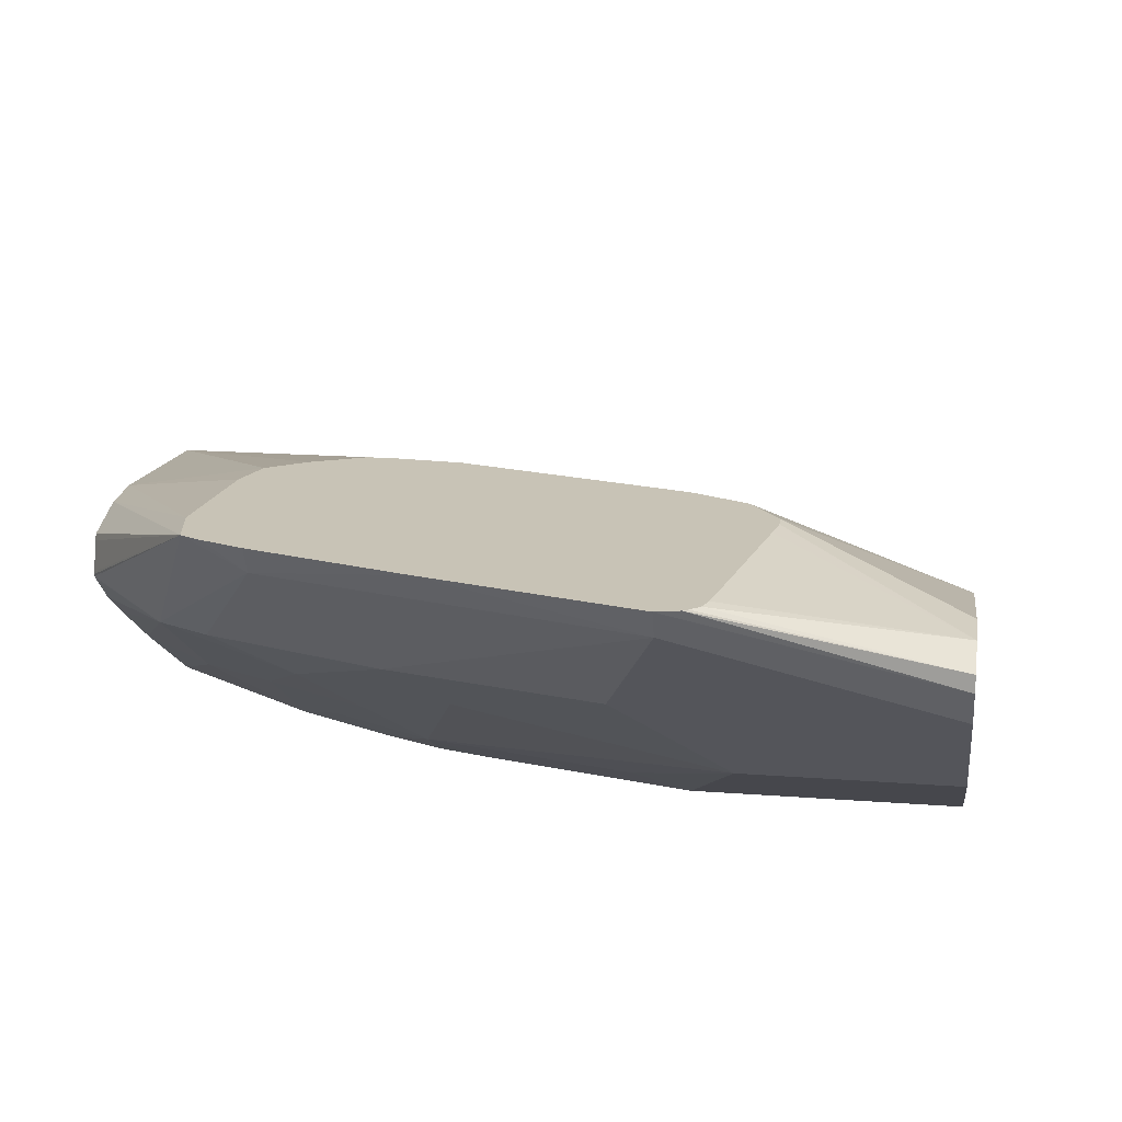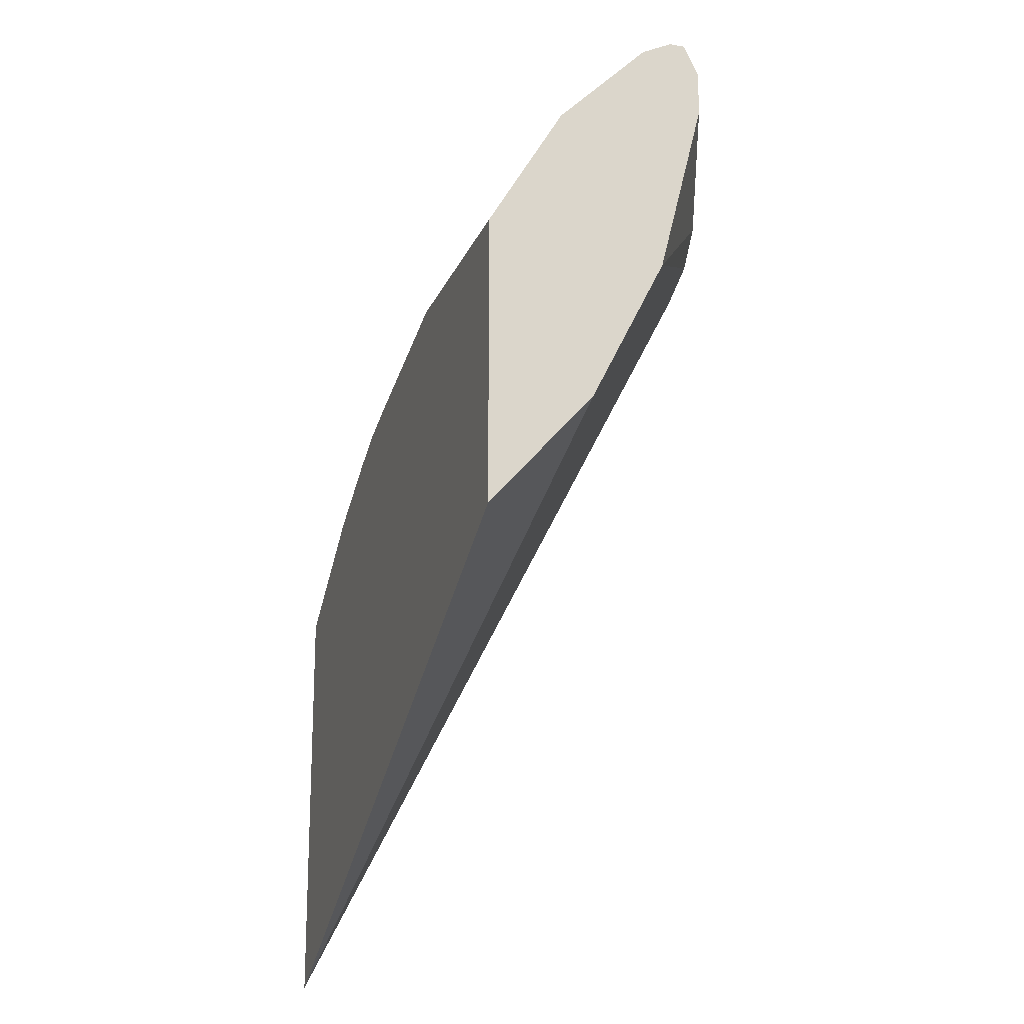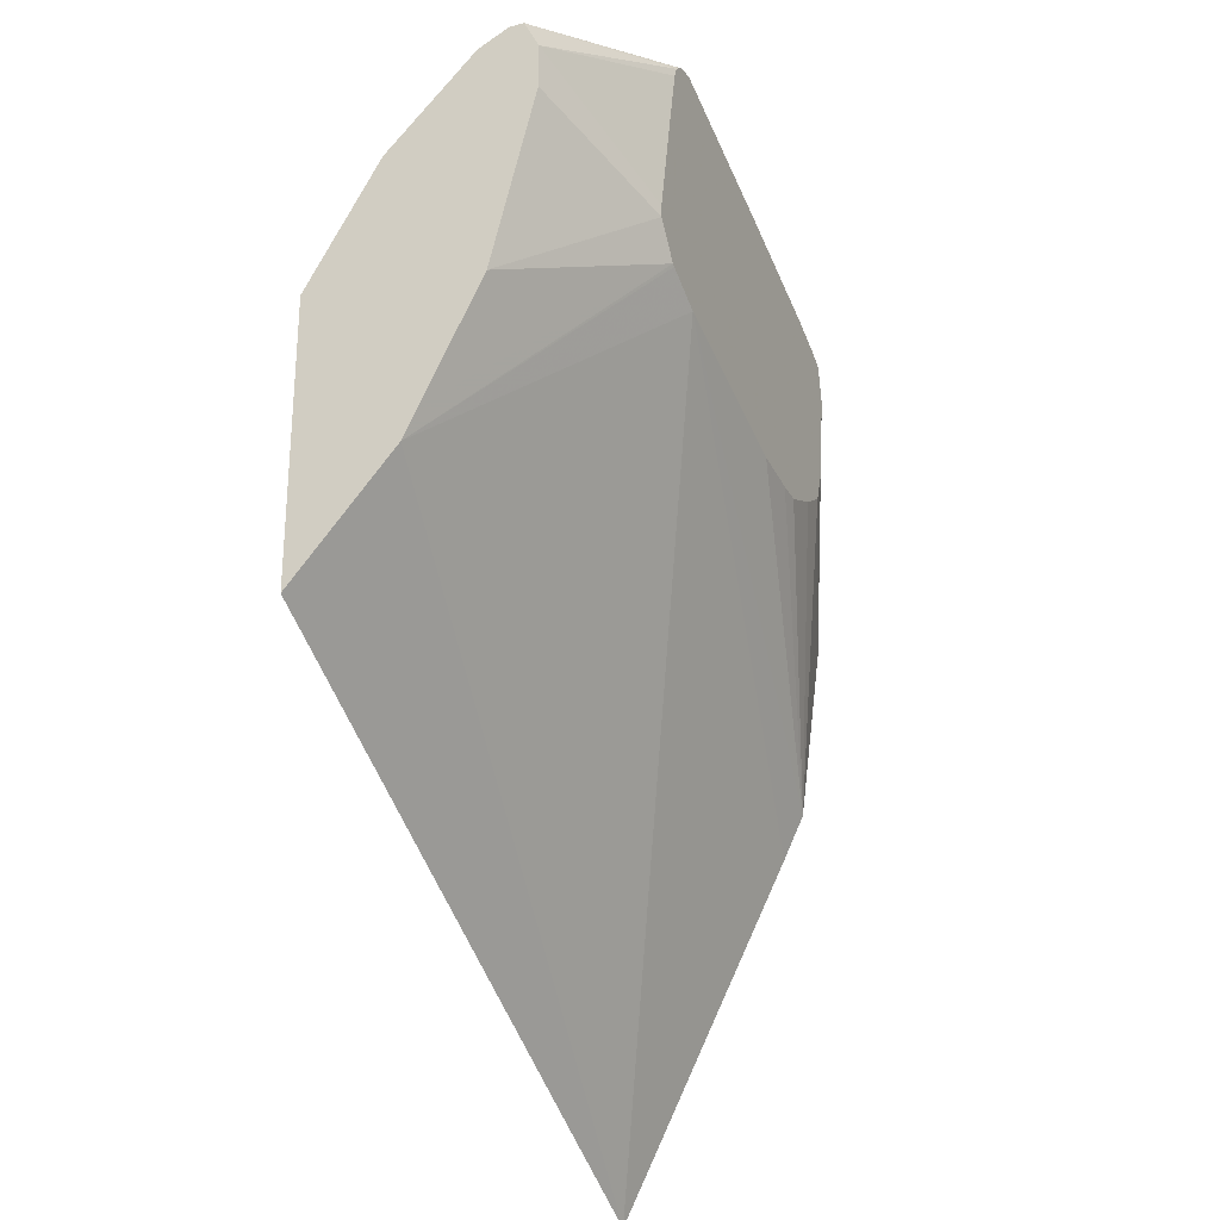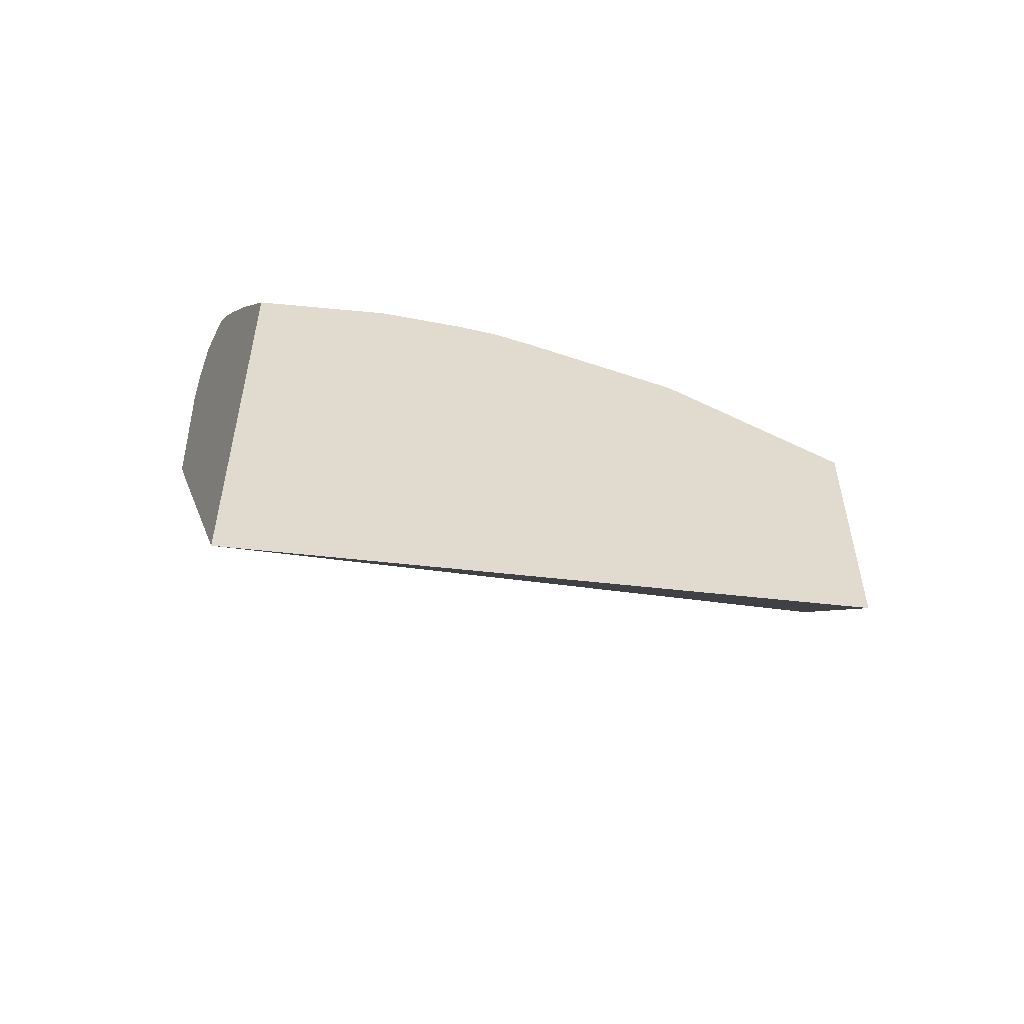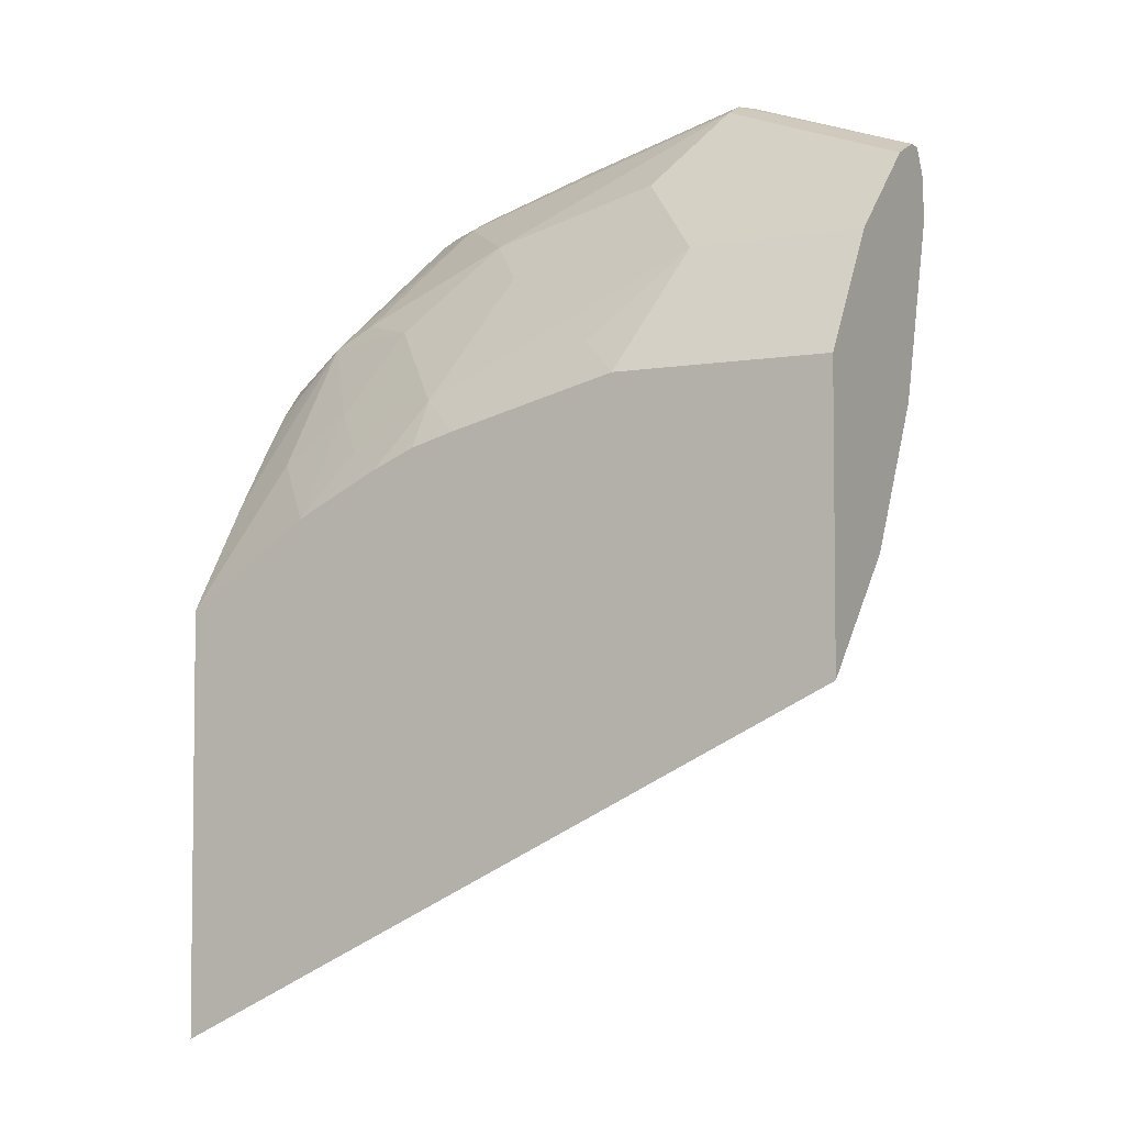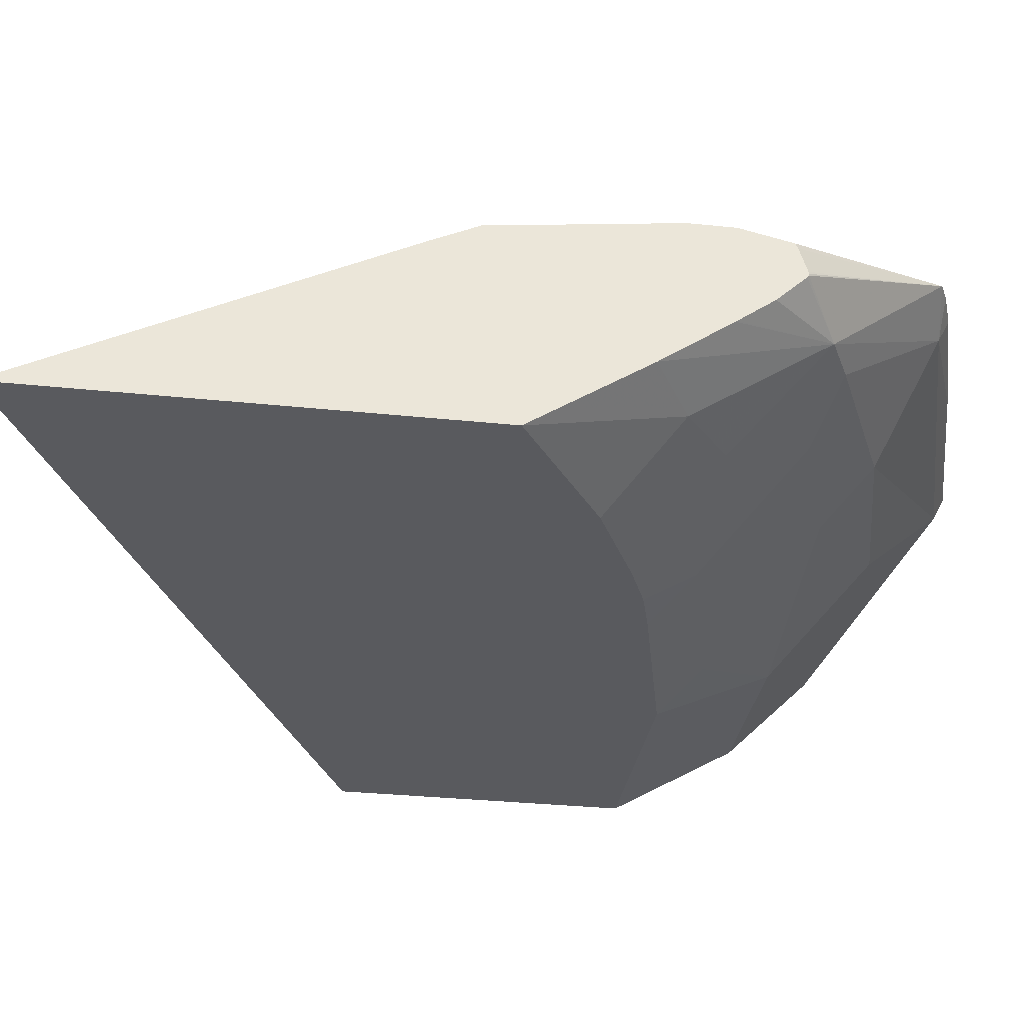
<metadata>
{"format":"obj","ext":"obj","renderer":"f3d","projection":"perspective","resolution":1024,"background":"white","views":[{"elev":19.5,"azim":8.2,"up":"+Y"},{"elev":-19.5,"azim":72.1,"up":"+Z"},{"elev":-27.3,"azim":113.1,"up":"+Z"},{"elev":-56.4,"azim":-27.1,"up":"+Z"},{"elev":-4.3,"azim":30.0,"up":"+Z"},{"elev":-31.5,"azim":-98.5,"up":"+Y"}]}
</metadata>
<code>
v 0.0001394 -0.3083 0.6167
v -0.08086 -0.2796 0.6469
v -0.08422 -0.2796 0.6498
v -0.08593 -0.2796 0.651
v 0.0001394 -0.3146 0.6167
v 0.0001394 -0.3021 0.6041
v -0.07891 -0.2796 0.6418
v -0.0944 -0.2796 0.6531
v -8.11e-06 -0.3146 0.6167
v 0.0001394 -0.3272 0.6104
v -0.07552 -0.2796 0.6266
v 0.0001394 -0.3021 0.5852
v -0.06316 -0.2796 0.5685
v -0.06493 -0.2796 0.5769
v -0.0944 -0.2895 0.6481
v -0.1699 -0.2796 0.6323
v -0.1133 -0.3272 0.6104
v 0.0001394 -0.365 0.5726
v -0.06316 -0.2796 0.5631
v 0.0001394 -0.3209 0.5097
v -0.2265 -0.2895 0.6104
v -0.1888 -0.3272 0.5915
v -0.2265 -0.2796 0.6153
v -0.07552 -0.365 0.5726
v 0.0001394 -0.3964 0.5191
v -0.07425 -0.2796 0.5489
v 0.0001394 -0.3272 0.4972
v -0.2418 -0.2796 0.6095
v -0.249 -0.2796 0.6059
v -0.2737 -0.3304 0.5522
v -0.2548 -0.3304 0.5616
v -0.2265 -0.3461 0.5537
v -0.2076 -0.365 0.5349
v -0.1888 -0.3838 0.516
v -0.1699 -0.3461 0.5726
v -0.1133 -0.3838 0.5349
v -0.0944 -0.3964 0.5191
v 0.0001394 -0.3964 0.3965
v 0.0001394 -0.3398 0.472
v 0.0001394 -0.346 0.4594
v 0.0001394 -0.3524 0.4468
v -0.07552 -0.2796 0.5483
v -0.2519 -0.2796 0.5888
v -0.3012 -0.3021 0.5105
v -0.3012 -0.3068 0.5318
v -0.3012 -0.3089 0.5328
v -0.3012 -0.3192 0.5361
v -0.3012 -0.3201 0.5363
v -0.3012 -0.3209 0.5362
v -0.3012 -0.3218 0.5355
v -0.3012 -0.3332 0.5233
v -0.3012 -0.3441 0.5084
v -0.3012 -0.3446 0.5077
v -0.3012 -0.3649 0.4787
v -0.2737 -0.3681 0.4955
v -0.2454 -0.365 0.516
v -0.2265 -0.3838 0.4971
v -0.2076 -0.3964 0.4868
v -0.1983 -0.3964 0.4908
v -0.1888 -0.3964 0.4949
v -0.1699 -0.3964 0.5003
v -0.3012 -0.3964 0.2464
v -0.0944 -0.2796 0.5398
v -0.2454 -0.2796 0.5474
v -0.3012 -0.3021 0.4917
v -0.3012 -0.3964 0.4306
v -0.2454 -0.3964 0.4679
v -0.3012 -0.3212 0.3967
v -0.1745 -0.2796 0.5187
v -0.3012 -0.3209 0.3973
v -0.3012 -0.3119 0.4162
v -0.24 -0.2796 0.5339
v -0.1968 -0.2796 0.5169
v -0.2265 -0.2796 0.5252
v -0.2076 -0.2796 0.5169
f 30 49 50
f 30 51 52
f 30 52 53
f 30 53 54
f 30 50 51
f 30 54 55
f 32 56 33
f 30 56 32
f 30 32 31
f 34 67 58
f 33 56 57
f 33 57 34
f 29 49 30
f 34 57 67
f 30 55 56
f 29 48 49
f 25 67 66
f 29 46 47
f 25 37 61
f 34 58 59
f 25 61 60
f 25 60 59
f 25 59 58
f 25 58 67
f 25 66 62
f 25 62 38
f 26 27 39
f 26 39 40
f 26 40 41
f 26 41 42
f 29 43 44
f 29 44 45
f 29 45 46
f 29 47 48
f 34 59 60
f 55 67 56
f 34 61 37
f 44 47 46
f 44 46 45
f 54 66 55
f 55 66 67
f 56 67 57
f 62 68 63
f 63 68 70
f 63 70 71
f 63 71 69
f 64 72 65
f 65 72 71
f 69 71 73
f 71 72 74
f 71 74 75
f 71 75 73
f 44 48 47
f 34 60 61
f 44 49 48
f 44 51 50
f 34 37 36
f 38 62 41
f 41 62 63
f 41 63 42
f 43 64 65
f 43 65 44
f 44 65 71
f 44 71 70
f 44 70 68
f 44 68 62
f 44 62 66
f 44 66 54
f 44 54 53
f 44 53 52
f 44 52 51
f 44 50 49
f 24 36 37
f 24 35 34
f 22 35 24
f 2 19 26
f 2 26 42
f 2 42 63
f 2 63 69
f 2 69 73
f 2 73 75
f 2 13 19
f 2 75 74
f 2 72 64
f 2 64 43
f 2 43 29
f 2 29 28
f 2 28 23
f 2 23 16
f 2 74 72
f 2 14 13
f 2 11 14
f 2 7 11
f 24 34 36
f 1 2 3
f 1 3 4
f 1 4 5
f 1 5 10
f 1 10 18
f 1 18 25
f 1 25 38
f 1 38 41
f 1 41 40
f 1 40 39
f 1 27 20
f 1 20 12
f 1 12 6
f 1 6 2
f 2 16 8
f 2 8 4
f 1 39 27
f 2 6 7
f 17 22 24
f 18 24 37
f 18 37 25
f 19 20 26
f 20 27 26
f 21 23 28
f 16 23 21
f 21 28 29
f 21 31 22
f 22 31 32
f 22 32 33
f 22 33 34
f 2 4 3
f 22 34 35
f 21 29 30
f 15 22 17
f 21 30 31
f 15 16 21
f 5 9 10
f 4 8 5
f 15 21 22
f 5 8 9
f 6 11 7
f 6 19 13
f 6 13 14
f 6 14 11
f 6 12 19
f 8 10 9
f 12 20 19
f 8 16 15
f 10 15 17
f 10 24 18
f 10 17 24
f 8 15 10

</code>
